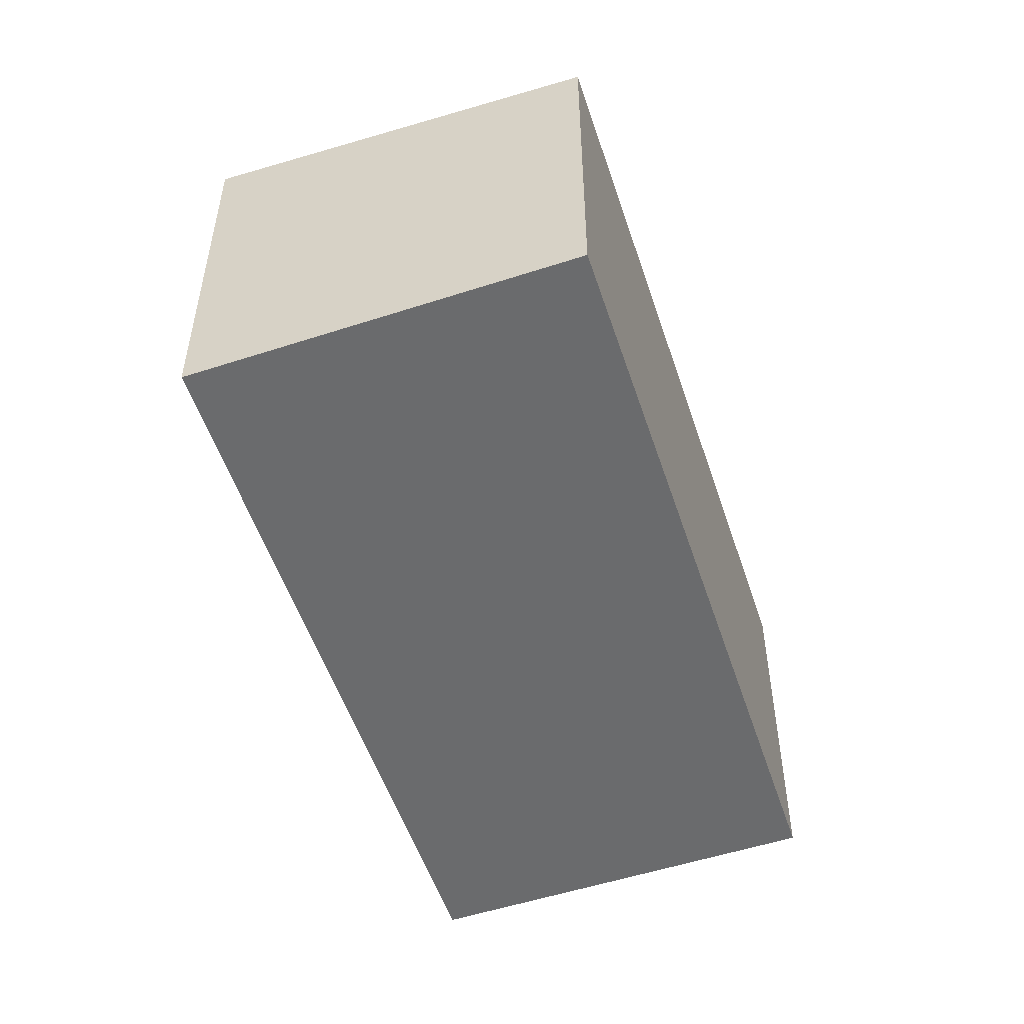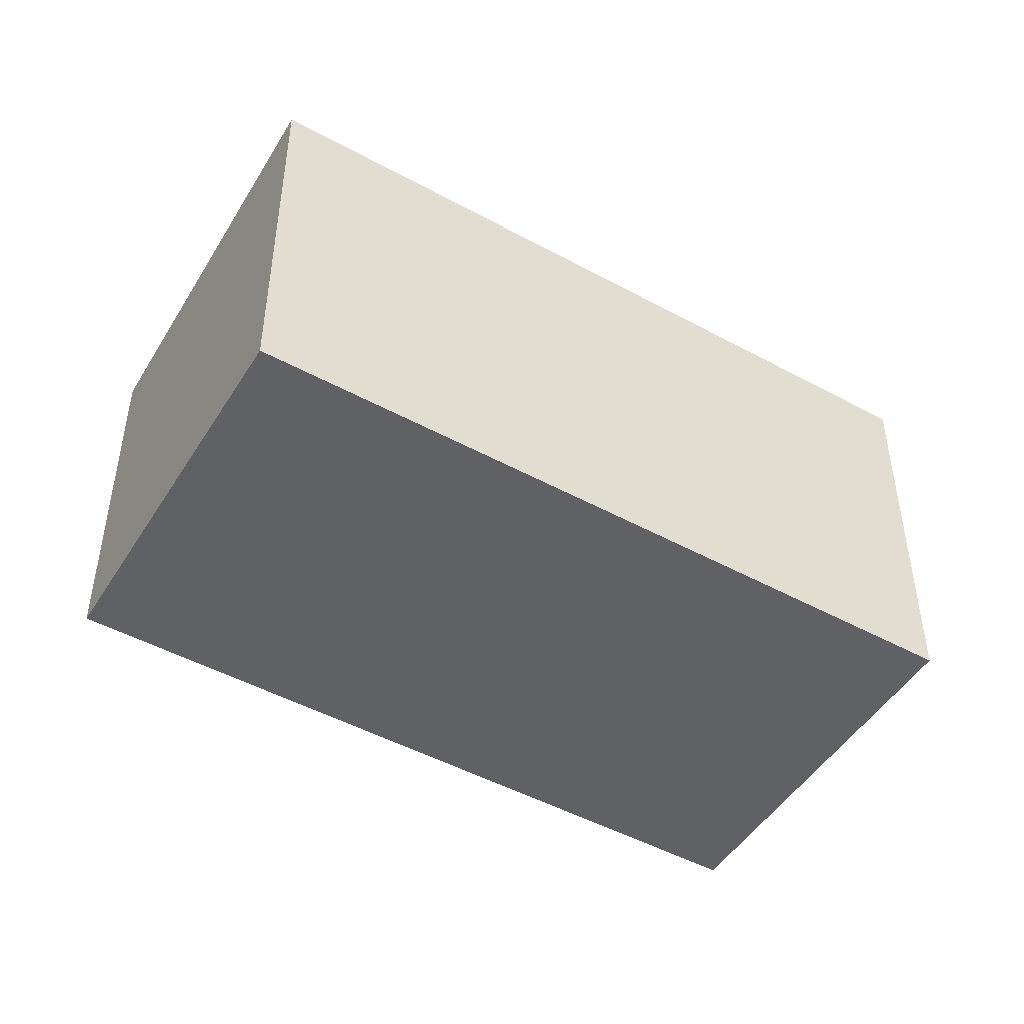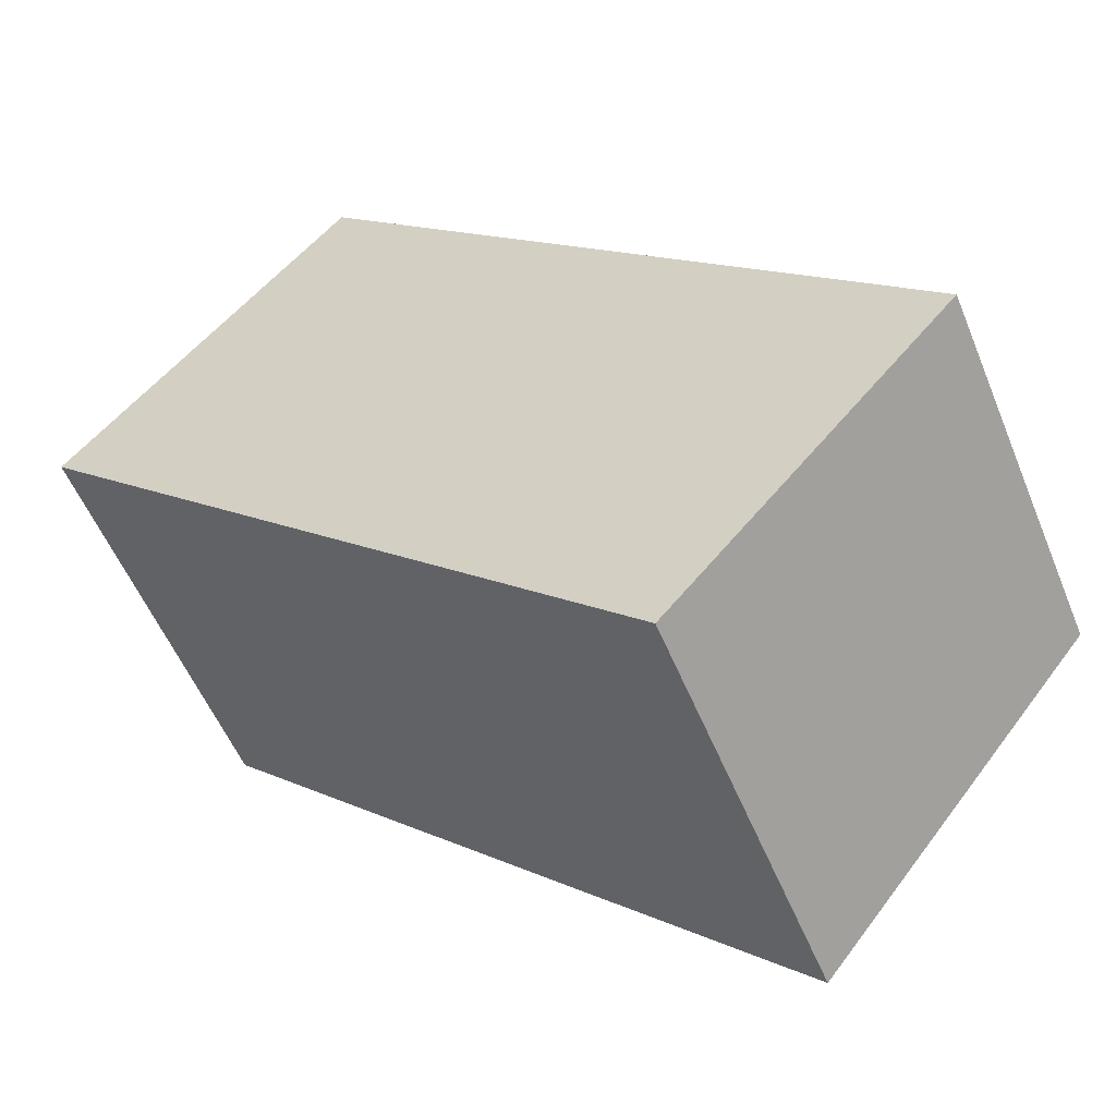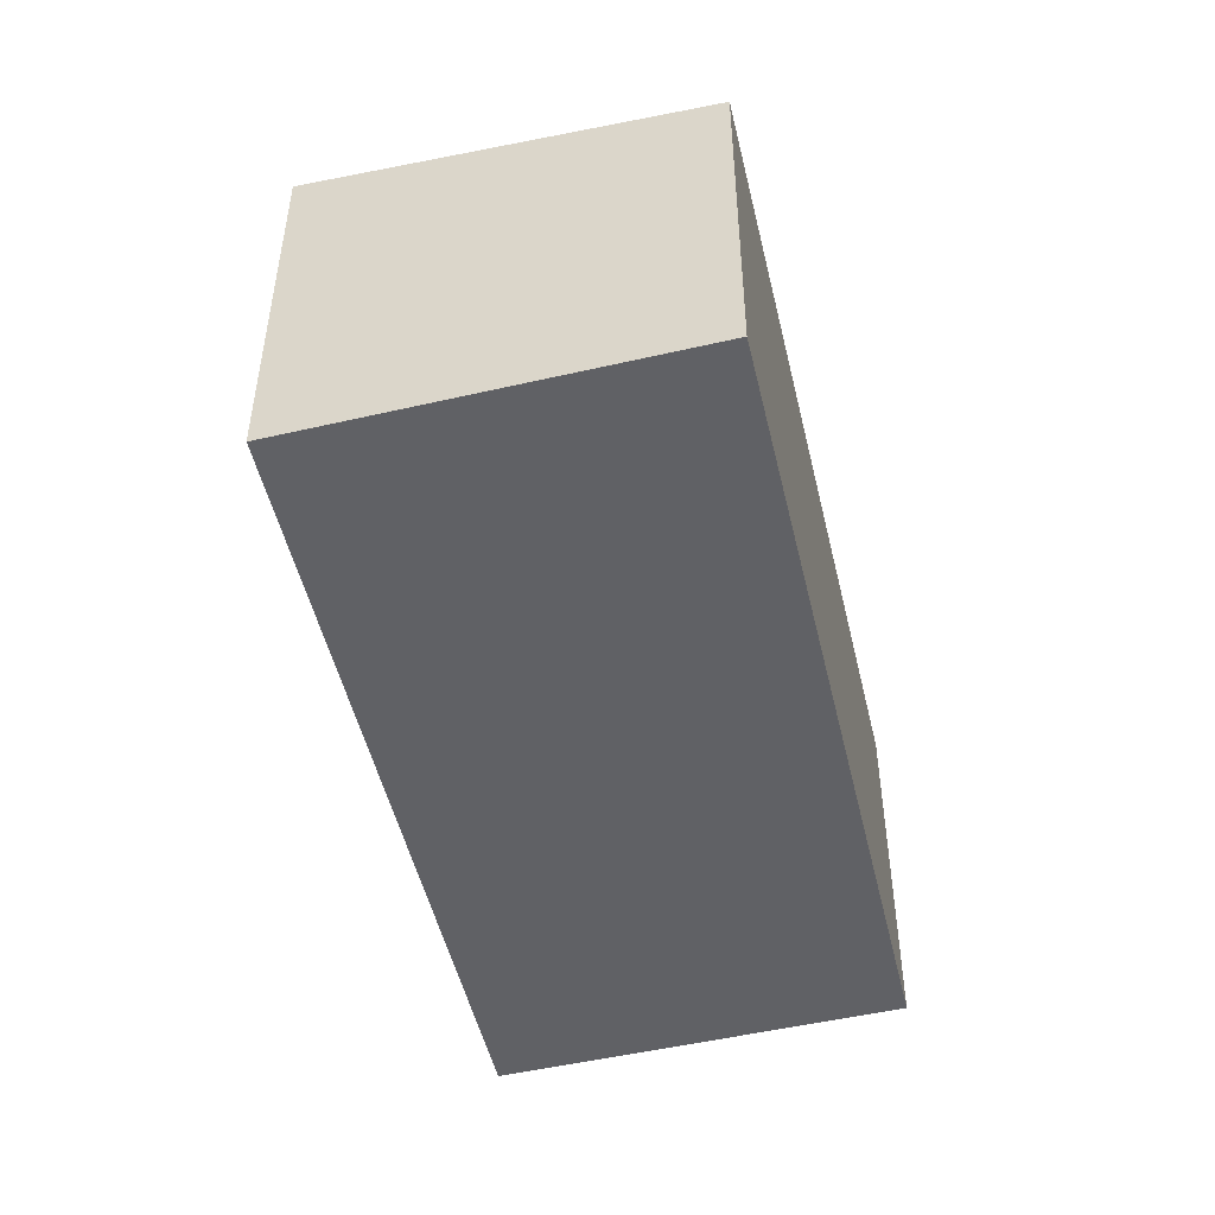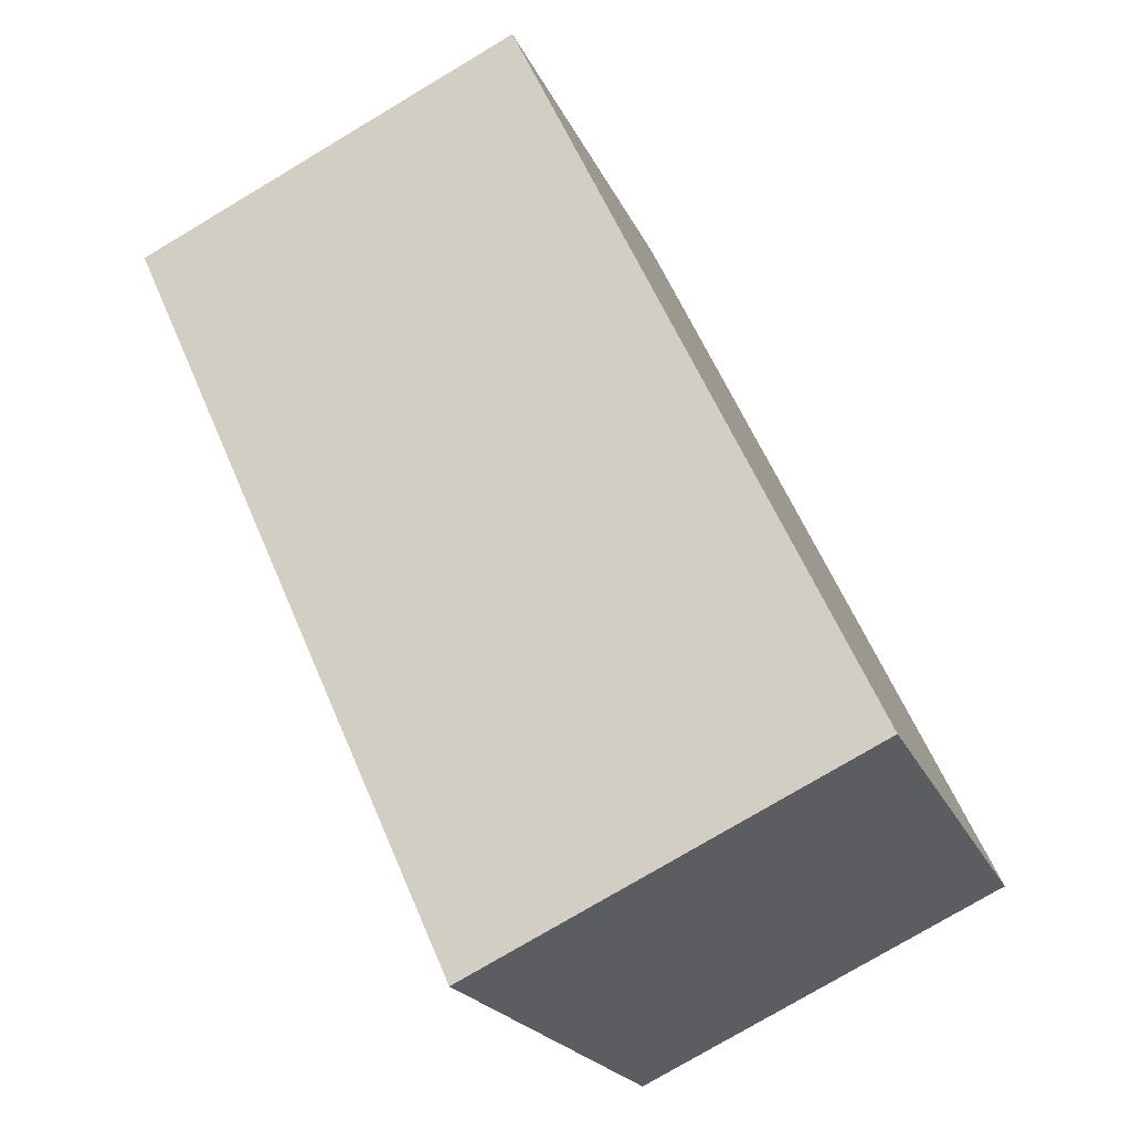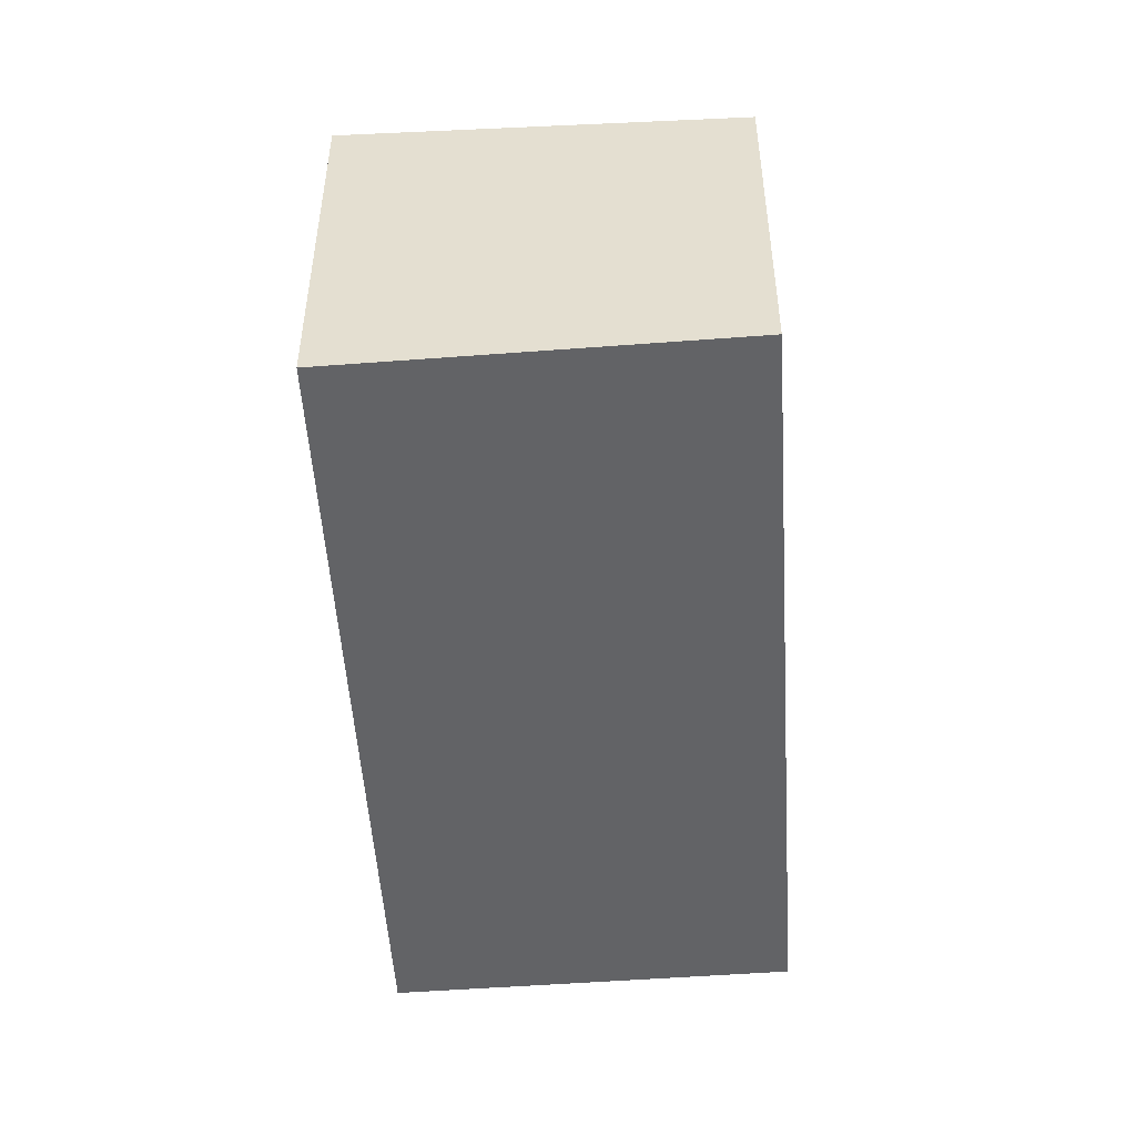
<metadata>
{"format":"obj","ext":"obj","renderer":"f3d","projection":"perspective","resolution":1024,"background":"white","views":[{"elev":-53.2,"azim":-29.4,"up":"+Y"},{"elev":-47.7,"azim":-169.1,"up":"+Y"},{"elev":-54.3,"azim":22.0,"up":"+Z"},{"elev":-50.4,"azim":-34.4,"up":"+Y"},{"elev":-77.0,"azim":-59.2,"up":"+Z"},{"elev":-50.9,"azim":-43.9,"up":"+Y"}]}
</metadata>
<code>
v  0.0001309 6.135 -0.0001944
v  9.036 5.063e-16 -8.269
v  0 0 0
v  9.036 6.135 -8.269
v  13.21 5.753 -3.534
v  13.21 2.164e-16 -3.534
v  4.17 5.753 4.735
v  4.17 -2.899e-16 4.735
g defaultobject
f 1 2 3
f 2 1 4
f 2 5 6
f 5 2 4
f 6 7 8
f 7 6 5
f 7 3 8
f 3 7 1
f 6 3 2
f 3 6 8
f 5 1 7
f 1 5 4

</code>
